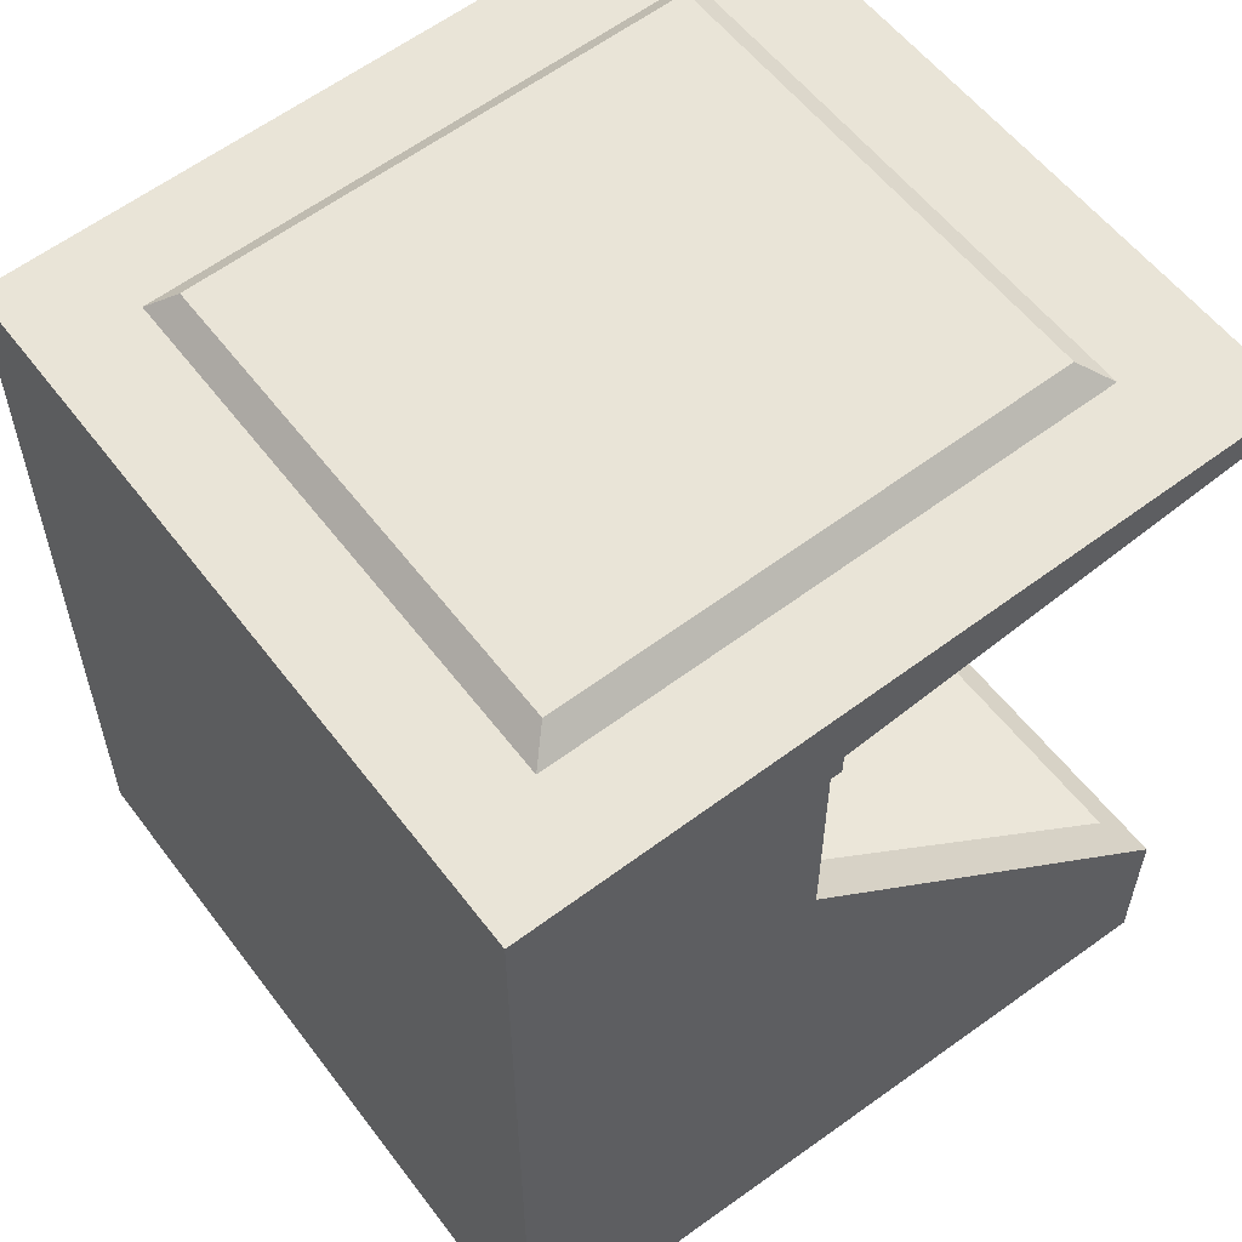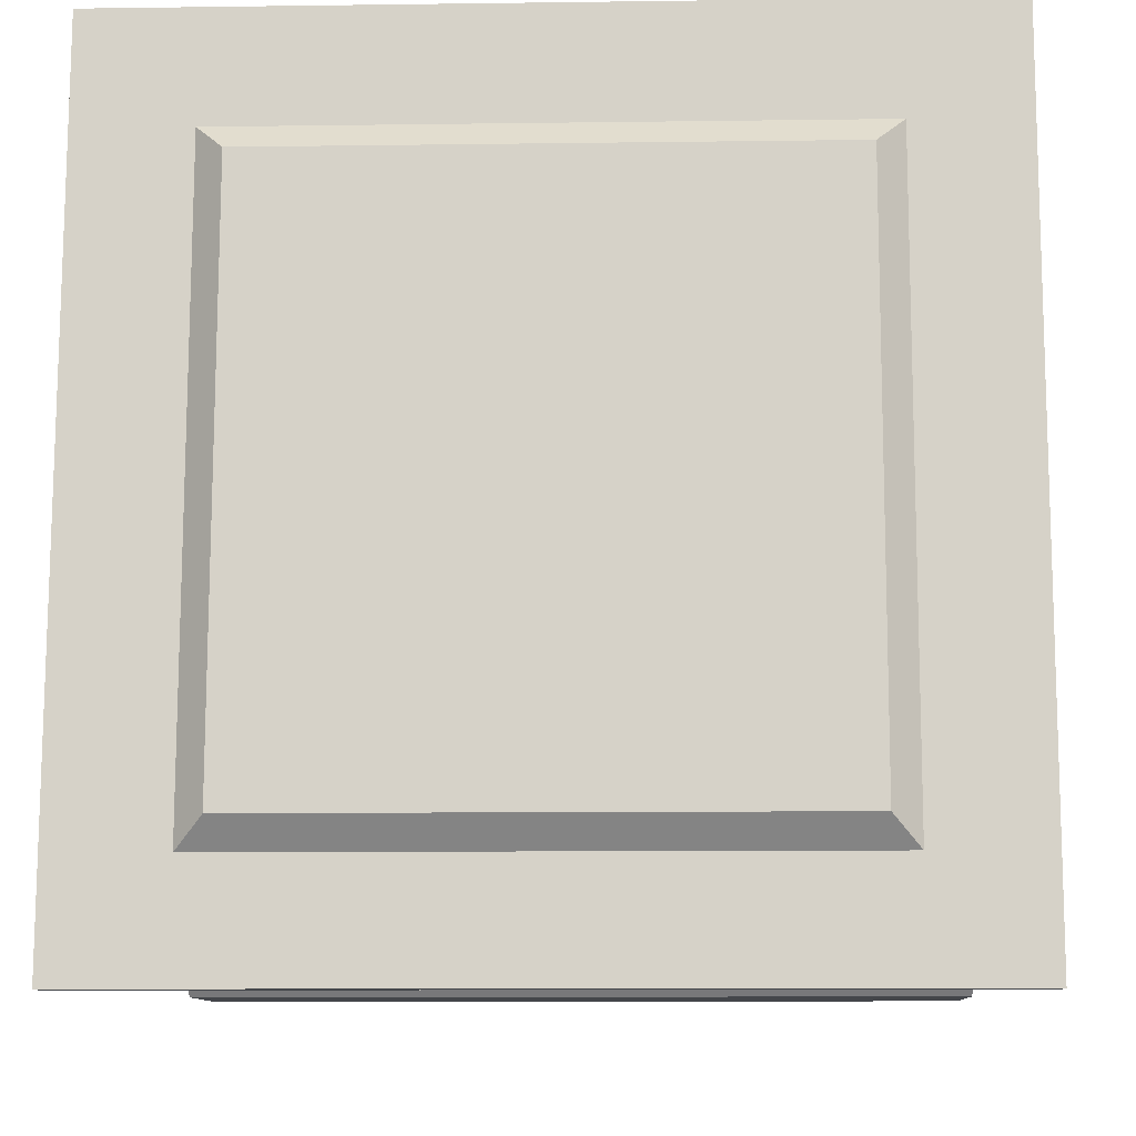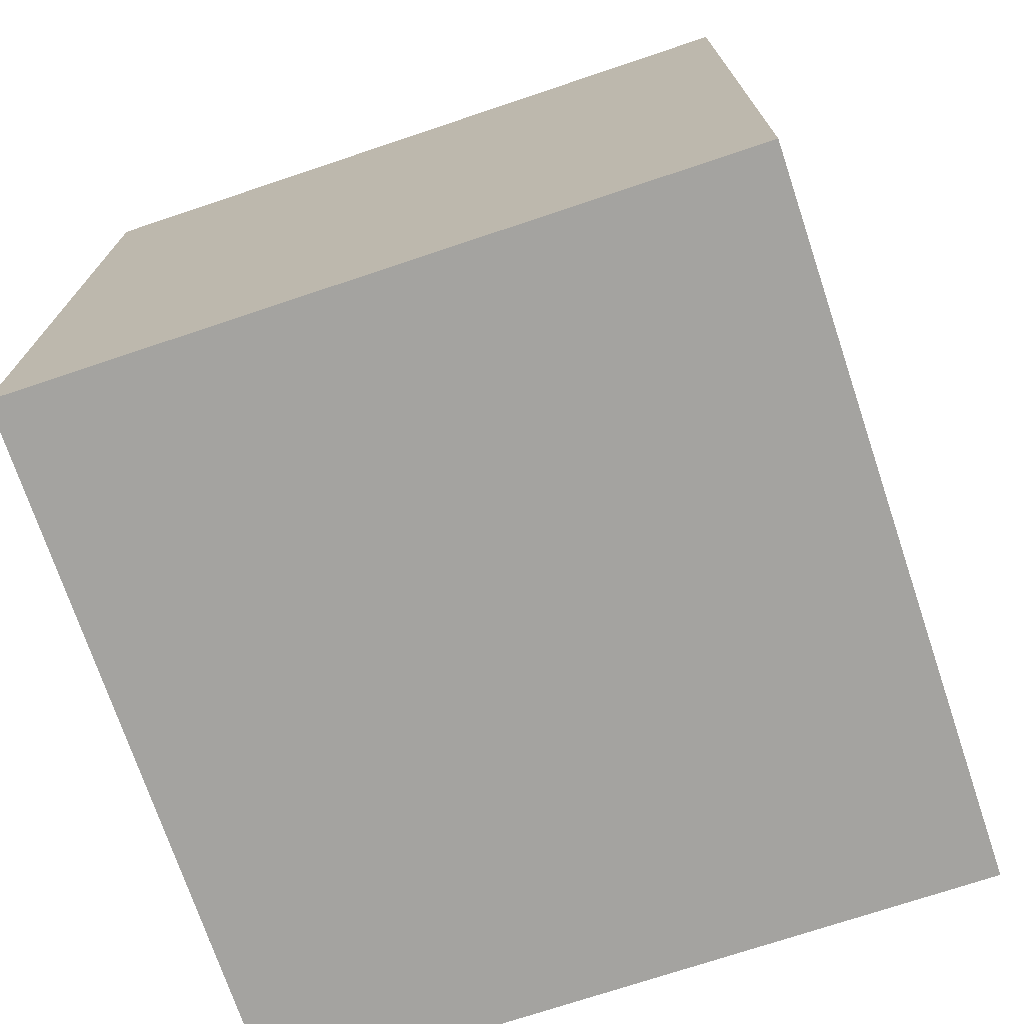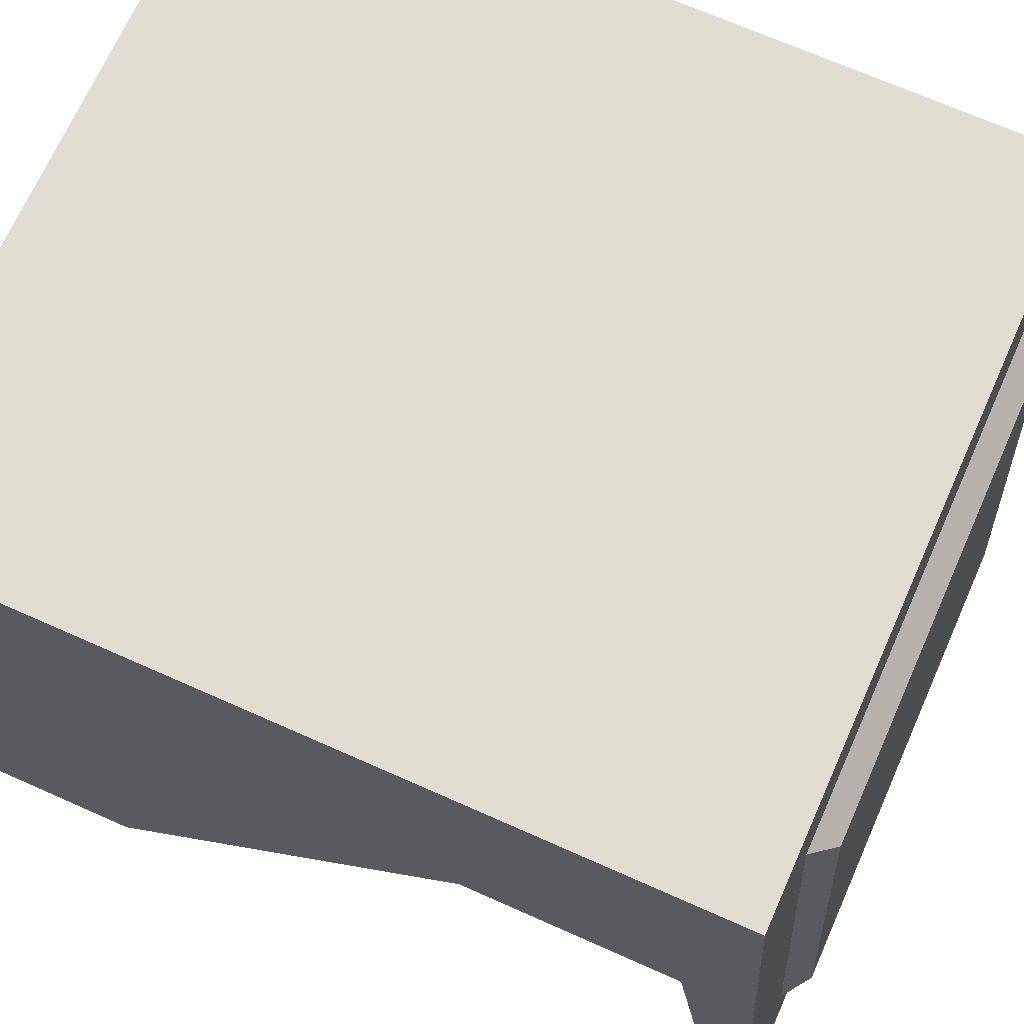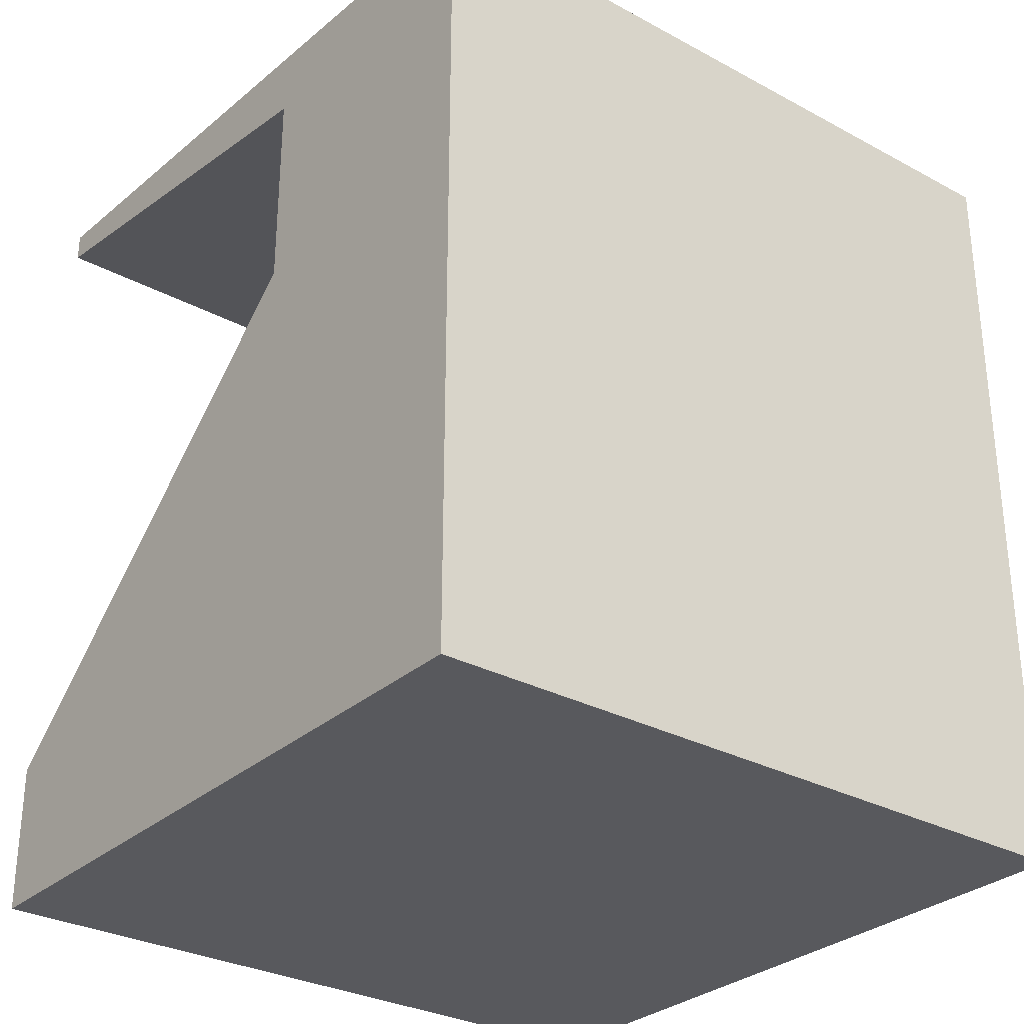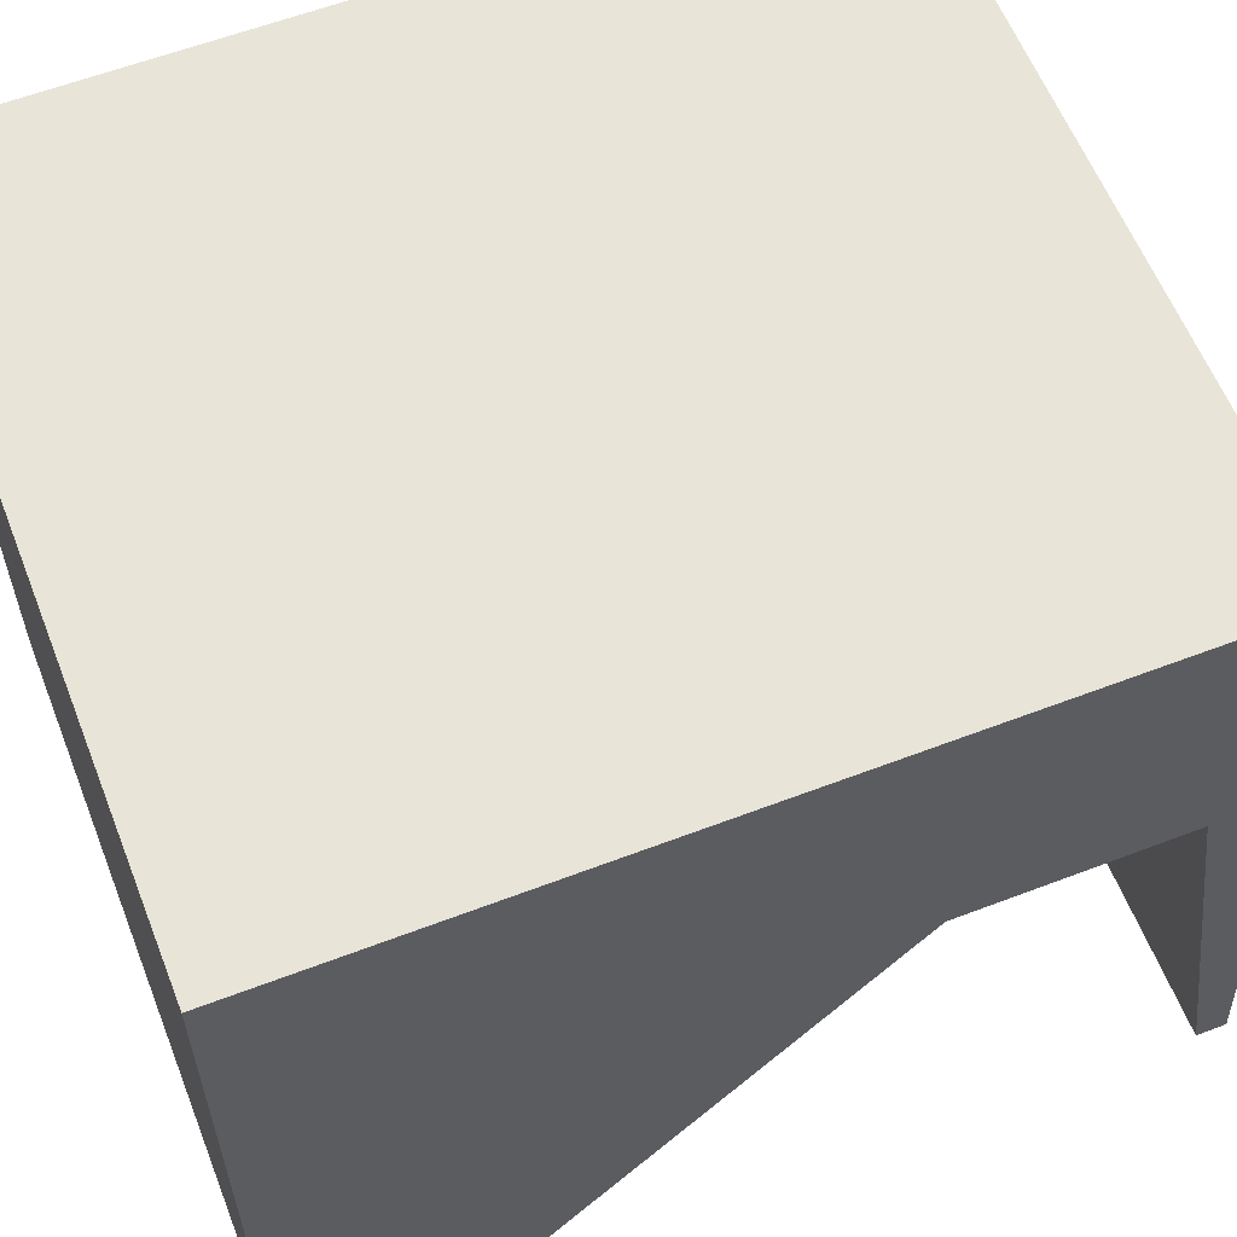
<metadata>
{"format":"obj","ext":"obj","renderer":"f3d","projection":"perspective","resolution":1024,"background":"white","views":[{"elev":56.9,"azim":53.3,"up":"+Y"},{"elev":-9.7,"azim":-177.9,"up":"+Z"},{"elev":-72.8,"azim":18.5,"up":"+Y"},{"elev":69.5,"azim":114.0,"up":"+Z"},{"elev":-30.1,"azim":-38.1,"up":"+Y"},{"elev":59.9,"azim":68.6,"up":"+Z"}]}
</metadata>
<code>
g grandStandCovered
v 0 0 1
v 0 0 0
v -1 0 1
v -1 0 0
v -1 0.209 0
v -1 0.7463 0.596
v -1 1.036 0.596
v -1 1.106 1
v -1 1.166 -0.02
v -1 1.126 -0.02
v 0 1.106 1
v -0.9457 0.05431 0
v -0.9457 0.1547 0
v -0.05431 0.1547 0
v -0.05431 0.05431 0
v 0 0.209 0
v 0 1.166 -0.02
v 0 1.126 -0.02
v 0 1.036 0.596
v 0 0.7463 0.596
v -0.05431 1.036 0.526
v -0.05431 1.036 0.596
v -0.9457 1.036 0.526
v -0.9457 1.036 0.596
v -0.05431 0.7463 0.596
v -0.05431 0.8789 0.596
v -0.9457 0.7463 0.596
v -0.9457 0.8789 0.596
v -0.9457 0.6318 0.646
v -0.7817 0.6318 0.646
v -0.9457 0.8789 0.646
v -0.7817 0.8158 0.646
v -0.2183 0.8158 0.646
v -0.05431 0.8789 0.646
v -0.2183 0.6318 0.646
v -0.05431 0.6318 0.646
v -0.9028 0.8789 0.646
v -0.09717 0.8789 0.646
v -0.9457 0.8789 0.526
v -0.9028 0.8789 0.526
v -0.9028 0.9971 0.526
v -0.09717 0.9971 0.526
v -0.05431 0.8789 0.526
v -0.09717 0.8789 0.526
v -0.1662 1.186 0.1487
v -0.1662 1.146 0.8348
v -0.8338 1.186 0.1487
v -0.8338 1.146 0.8348
v -0.1332 1.114 0.867
v -0.8668 1.114 0.867
v -0.1332 1.158 0.113
v -0.8668 1.158 0.113
v -0.05431 0.2454 0.04034
v -0.9457 0.2454 0.04034
v -0.05431 0.2454 0.1048
v -0.9457 0.2454 0.1048
v -0.7817 0.8158 0.876
v -0.7817 0.6318 0.876
v -0.2183 0.8158 0.876
v -0.2183 0.6318 0.876
v -0.05431 0.2834 0.1048
v -0.05431 0.3415 0.1692
v -0.05431 0.2834 0.1692
v -0.05431 0.3996 0.2336
v -0.05431 0.3415 0.2336
v -0.05431 0.4576 0.298
v -0.05431 0.3996 0.298
v -0.05431 0.5157 0.3624
v -0.05431 0.4576 0.3624
v -0.05431 0.5738 0.4269
v -0.05431 0.5157 0.4269
v -0.05431 0.6318 0.4913
v -0.05431 0.5738 0.4913
v -0.9457 0.2834 0.1048
v -0.9457 0.3415 0.1692
v -0.9457 0.3996 0.2336
v -0.9457 0.4576 0.298
v -0.9457 0.5157 0.3624
v -0.9457 0.5738 0.4269
v -0.9457 0.6318 0.4913
v -0.9457 0.5738 0.4913
v -0.9457 0.5157 0.4269
v -0.9457 0.4576 0.3624
v -0.9457 0.3996 0.298
v -0.9457 0.3415 0.2336
v -0.9457 0.2834 0.1692
f 2 1 3
f 3 4 2
f 5 4 3
f 3 6 5
f 3 7 6
f 7 3 8
f 7 8 9
f 9 10 7
f 3 1 11
f 11 8 3
f 12 2 4
f 4 5 12
f 5 13 12
f 5 14 13
f 2 12 15
f 15 16 2
f 15 14 16
f 14 5 16
f 18 17 11
f 11 19 18
f 11 20 19
f 20 11 1
f 20 1 2
f 2 16 20
f 22 21 23
f 23 24 22
f 20 25 26
f 26 19 20
f 26 22 19
f 27 6 7
f 7 28 27
f 7 24 28
f 30 29 31
f 31 32 30
f 31 33 32
f 33 31 34
f 35 33 34
f 34 36 35
f 31 37 34
f 37 38 34
f 40 39 23
f 23 41 40
f 23 42 41
f 42 23 21
f 42 21 43
f 43 44 42
f 23 39 28
f 28 24 23
f 18 19 22
f 22 10 18
f 22 24 10
f 24 7 10
f 18 10 9
f 9 17 18
f 46 45 47
f 47 48 46
f 50 49 46
f 46 48 50
f 49 51 45
f 45 46 49
f 45 51 52
f 52 47 45
f 48 47 52
f 52 50 48
f 53 20 16
f 16 5 53
f 5 54 53
f 5 27 54
f 5 6 27
f 20 53 25
f 55 53 54
f 54 56 55
f 30 32 57
f 57 58 30
f 33 59 57
f 57 32 33
f 33 35 60
f 60 59 33
f 61 25 53
f 61 62 25
f 61 63 62
f 62 64 25
f 62 65 64
f 64 66 25
f 64 67 66
f 66 68 25
f 66 69 68
f 68 70 25
f 68 71 70
f 70 72 25
f 70 73 72
f 72 36 25
f 36 26 25
f 36 34 26
f 53 55 61
f 26 34 38
f 38 43 26
f 38 44 43
f 40 37 31
f 31 39 40
f 31 28 39
f 43 21 22
f 22 26 43
f 27 28 31
f 74 54 27
f 27 75 74
f 27 76 75
f 27 77 76
f 27 78 77
f 27 79 78
f 27 80 79
f 27 29 80
f 27 31 29
f 79 80 81
f 78 79 82
f 77 78 83
f 76 77 84
f 75 76 85
f 74 75 86
f 54 74 56
f 73 81 80
f 80 72 73
f 71 82 79
f 79 70 71
f 69 83 78
f 78 68 69
f 67 84 77
f 77 66 67
f 65 85 76
f 76 64 65
f 63 86 75
f 75 62 63
f 55 56 74
f 74 61 55
f 36 72 80
f 80 35 36
f 80 60 35
f 80 30 60
f 80 29 30
f 60 30 58
f 73 70 79
f 79 81 73
f 69 66 77
f 77 83 69
f 67 64 76
f 76 84 67
f 63 61 74
f 74 86 63
f 65 62 75
f 75 85 65
f 71 68 78
f 78 82 71
f 60 58 57
f 57 59 60
f 15 12 13
f 13 14 15
f 51 11 17
f 17 9 51
f 9 52 51
f 9 50 52
f 11 51 49
f 49 8 11
f 49 50 8
f 50 9 8
f 44 40 41
f 41 42 44
f 44 38 37
f 37 40 44
g grandStandCovered
f 2 1 3
f 3 4 2
f 5 4 3
f 3 6 5
f 3 7 6
f 7 3 8
f 7 8 9
f 9 10 7
f 3 1 11
f 11 8 3
f 12 2 4
f 4 5 12
f 5 13 12
f 5 14 13
f 2 12 15
f 15 16 2
f 15 14 16
f 14 5 16
f 18 17 11
f 11 19 18
f 11 20 19
f 20 11 1
f 20 1 2
f 2 16 20
f 22 21 23
f 23 24 22
f 20 25 26
f 26 19 20
f 26 22 19
f 27 6 7
f 7 28 27
f 7 24 28
f 30 29 31
f 31 32 30
f 31 33 32
f 33 31 34
f 35 33 34
f 34 36 35
f 31 37 34
f 37 38 34
f 40 39 23
f 23 41 40
f 23 42 41
f 42 23 21
f 42 21 43
f 43 44 42
f 23 39 28
f 28 24 23
f 18 19 22
f 22 10 18
f 22 24 10
f 24 7 10
f 18 10 9
f 9 17 18
f 46 45 47
f 47 48 46
f 50 49 46
f 46 48 50
f 49 51 45
f 45 46 49
f 45 51 52
f 52 47 45
f 48 47 52
f 52 50 48
f 53 20 16
f 16 5 53
f 5 54 53
f 5 27 54
f 5 6 27
f 20 53 25
f 55 53 54
f 54 56 55
f 30 32 57
f 57 58 30
f 33 59 57
f 57 32 33
f 33 35 60
f 60 59 33
f 61 25 53
f 61 62 25
f 61 63 62
f 62 64 25
f 62 65 64
f 64 66 25
f 64 67 66
f 66 68 25
f 66 69 68
f 68 70 25
f 68 71 70
f 70 72 25
f 70 73 72
f 72 36 25
f 36 26 25
f 36 34 26
f 53 55 61
f 26 34 38
f 38 43 26
f 38 44 43
f 40 37 31
f 31 39 40
f 31 28 39
f 43 21 22
f 22 26 43
f 27 28 31
f 74 54 27
f 27 75 74
f 27 76 75
f 27 77 76
f 27 78 77
f 27 79 78
f 27 80 79
f 27 29 80
f 27 31 29
f 79 80 81
f 78 79 82
f 77 78 83
f 76 77 84
f 75 76 85
f 74 75 86
f 54 74 56
f 73 81 80
f 80 72 73
f 71 82 79
f 79 70 71
f 69 83 78
f 78 68 69
f 67 84 77
f 77 66 67
f 65 85 76
f 76 64 65
f 63 86 75
f 75 62 63
f 55 56 74
f 74 61 55
f 36 72 80
f 80 35 36
f 80 60 35
f 80 30 60
f 80 29 30
f 60 30 58
f 73 70 79
f 79 81 73
f 69 66 77
f 77 83 69
f 67 64 76
f 76 84 67
f 63 61 74
f 74 86 63
f 65 62 75
f 75 85 65
f 71 68 78
f 78 82 71
f 60 58 57
f 57 59 60
f 15 12 13
f 13 14 15
f 51 11 17
f 17 9 51
f 9 52 51
f 9 50 52
f 11 51 49
f 49 8 11
f 49 50 8
f 50 9 8
f 44 40 41
f 41 42 44
f 44 38 37
f 37 40 44

</code>
